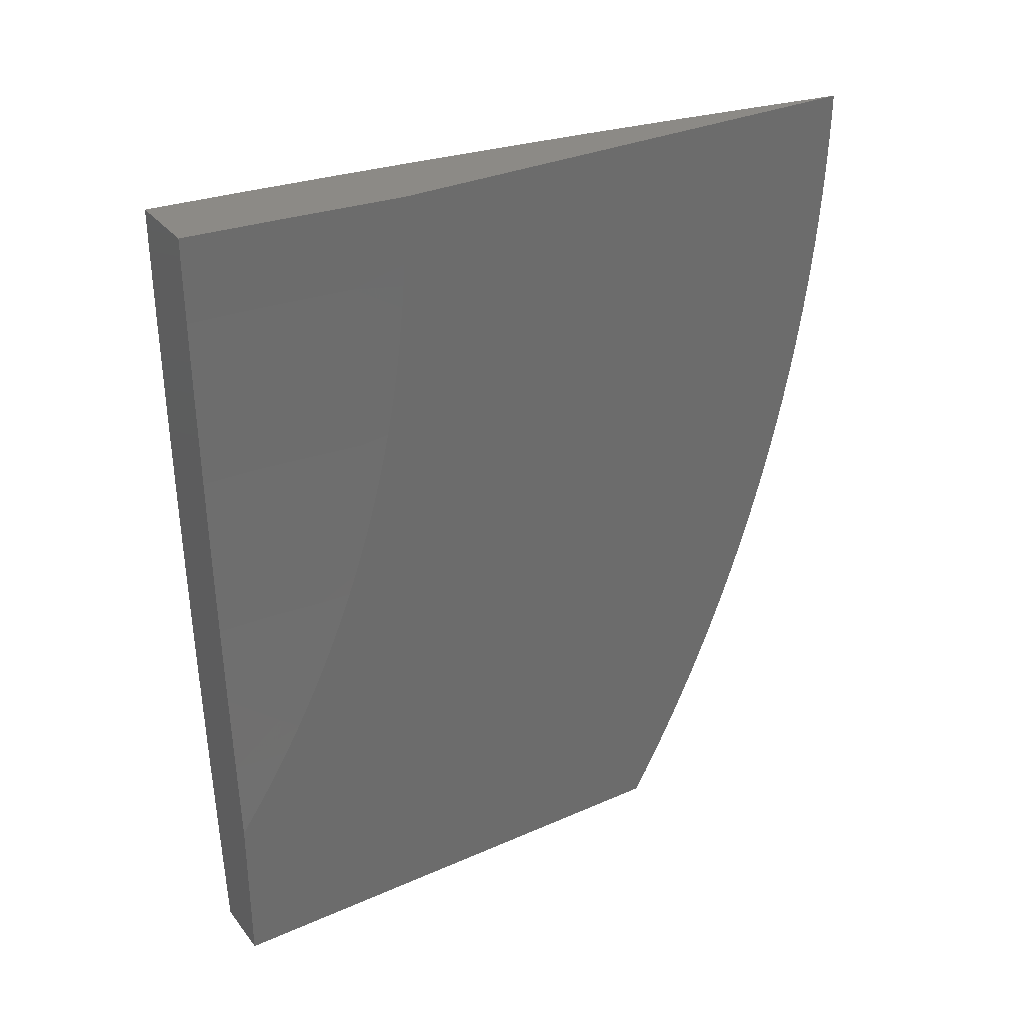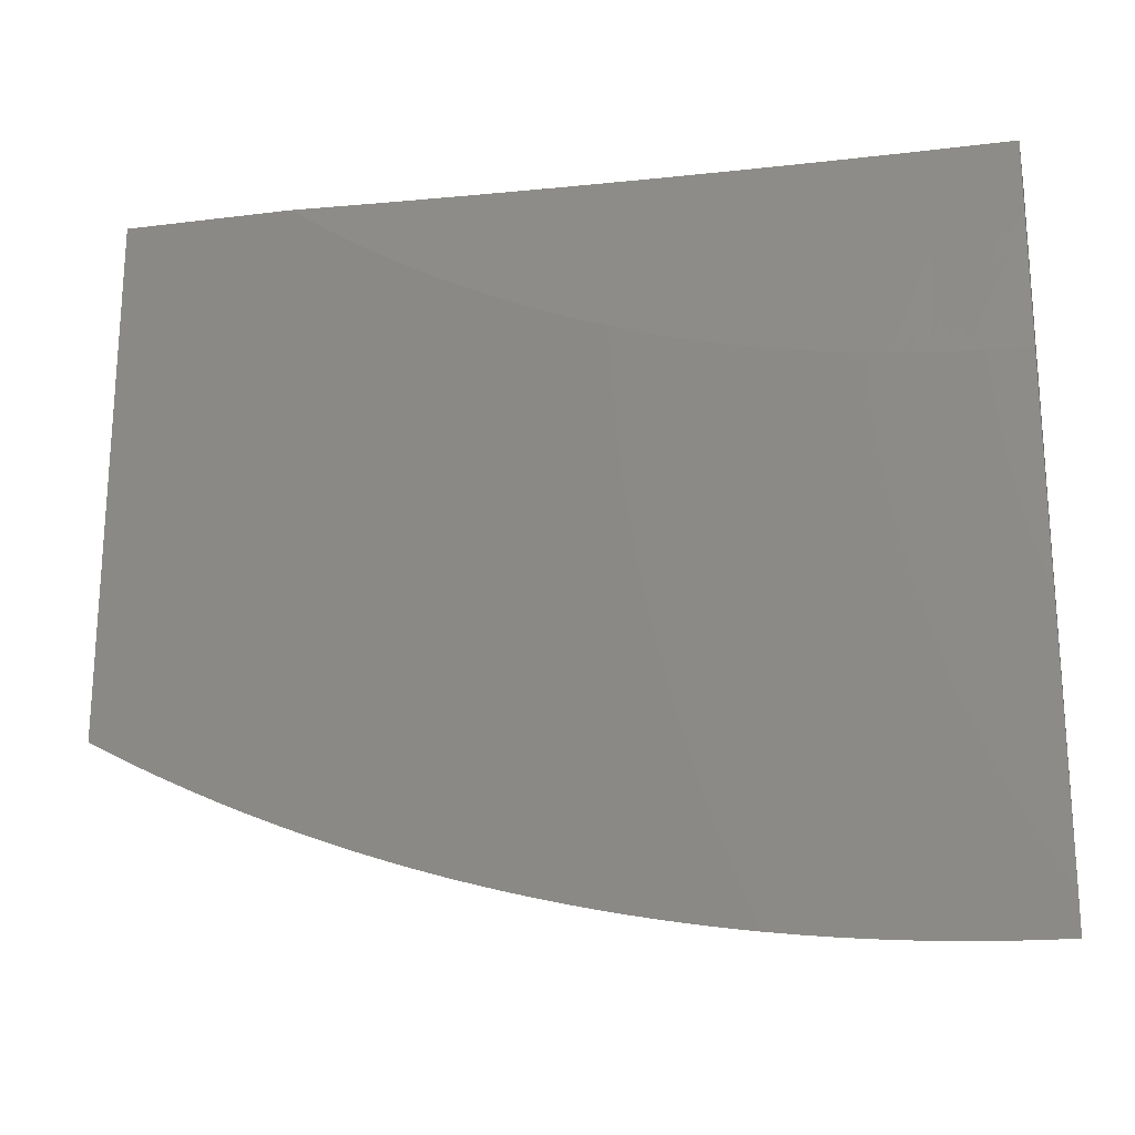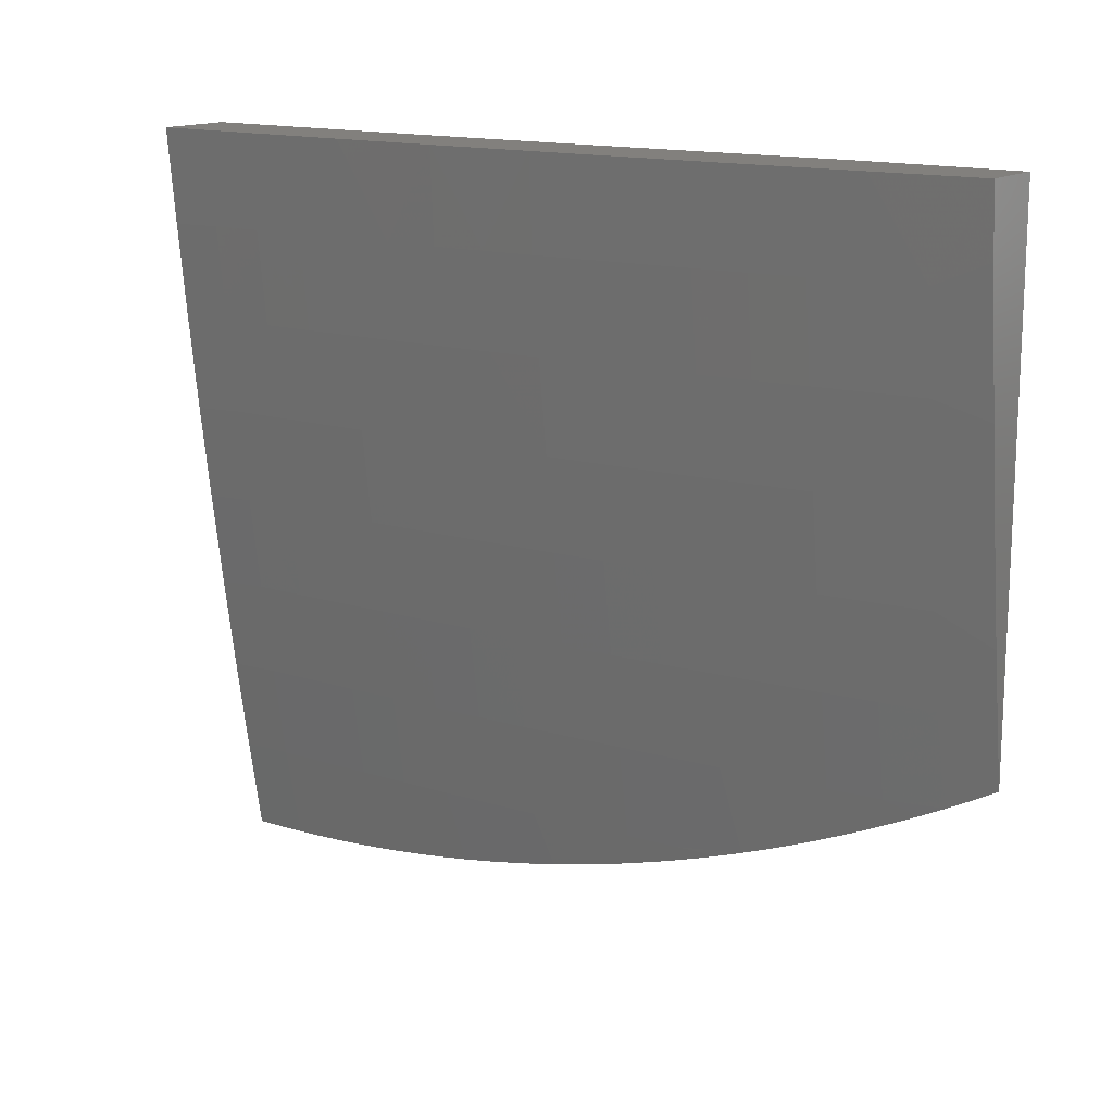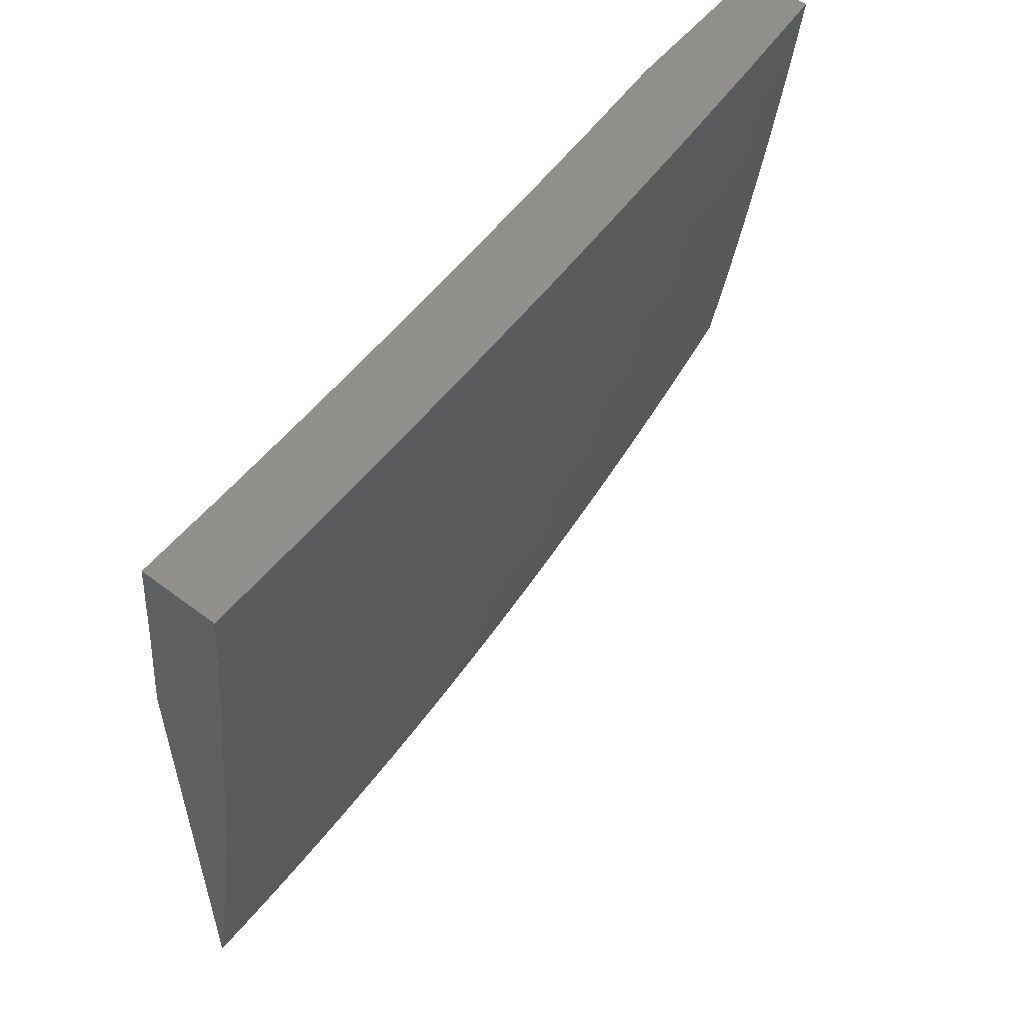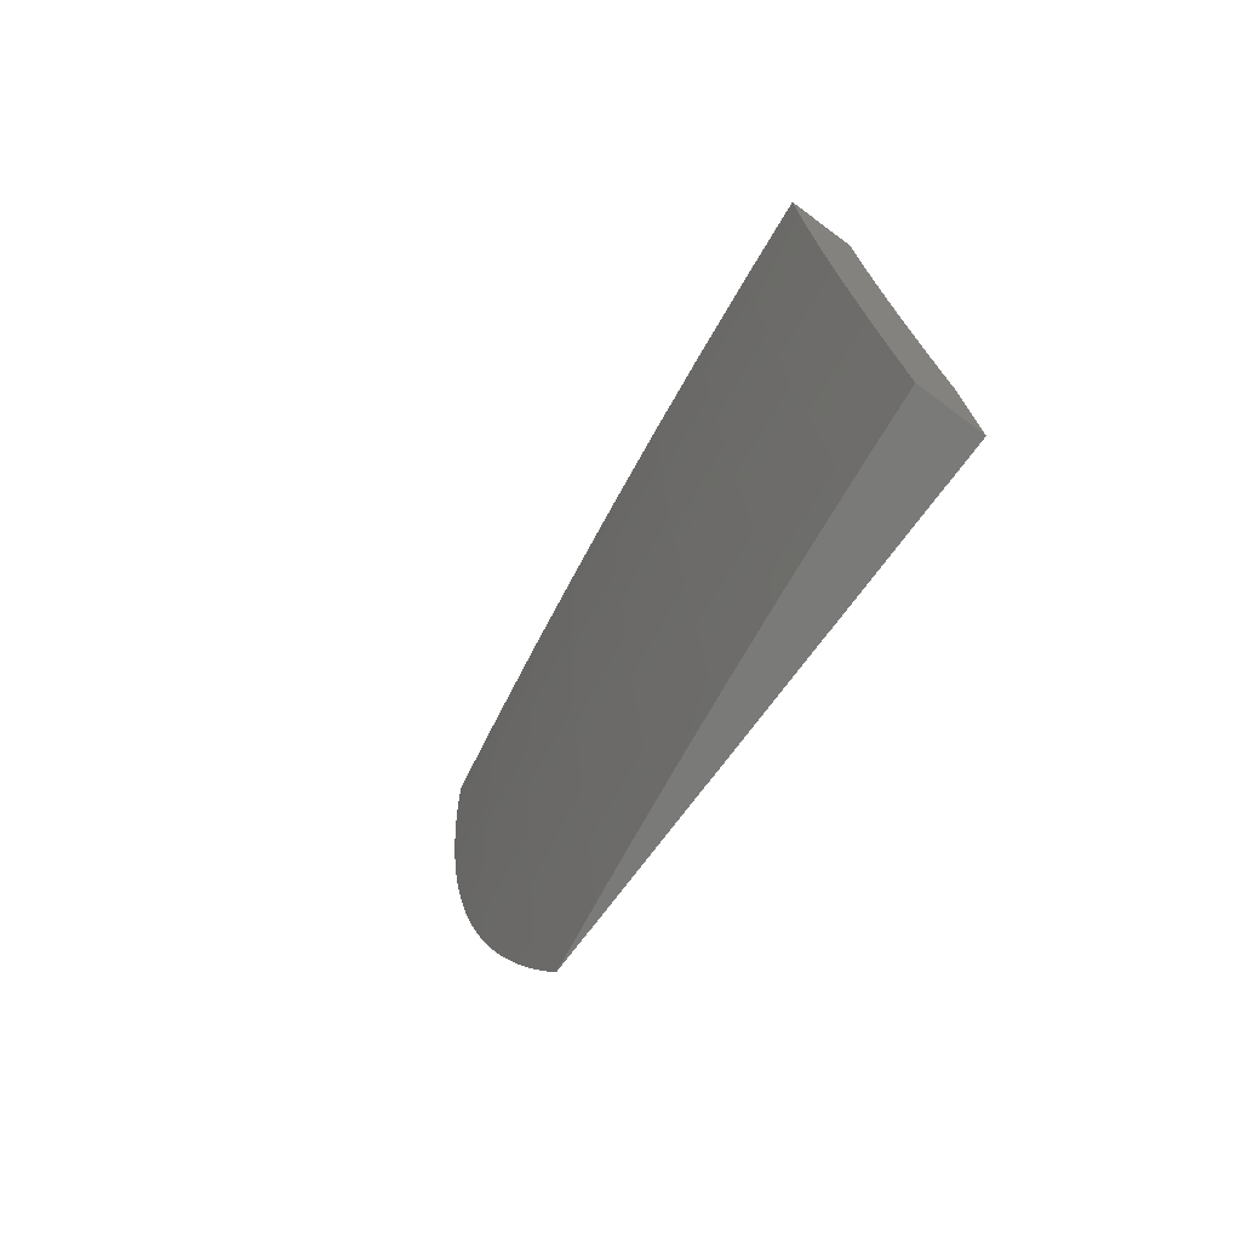
<metadata>
{"format":"stl","ext":"stl","renderer":"f3d","projection":"perspective","resolution":1024,"background":"white","views":[{"elev":31.9,"azim":-121.7,"up":"+Z"},{"elev":-21.7,"azim":-77.5,"up":"+Y"},{"elev":14.9,"azim":125.9,"up":"+Y"},{"elev":54.9,"azim":38.6,"up":"+Y"},{"elev":-73.0,"azim":143.5,"up":"+Z"}]}
</metadata>
<code>
# stl→obj: 218 verts, 432 faces
v 11.01 -1.129 0
v 11.01 -1.193 -0.09947
v 11 -1.258 0
v 11 -1.257 -0.05378
v 11 -1.257 -0.02689
v 11.03 -1 0
v 11.02 -1.064 -0.09947
v 11.01 -1.129 -0.09947
v 11.01 -1.193 -0.1993
v 11 -1.251 -0.1343
v 11 -1.245 -0.1876
v 11 -1.248 -0.161
v 11.03 -1 -0.1007
v 11.02 -1.064 -0.1993
v 11.01 -1.129 -0.1993
v 11.01 -1.128 -0.2995
v 11 -1.193 -0.2995
v 11 -1.192 -0.3999
v 11 -1.214 -0.3456
v 11 -1.207 -0.3715
v 11 -1.2 -0.3973
v 11 -1.192 -0.4229
v 11 -1.184 -0.4484
v 11.01 -1.128 -0.3999
v 11 -1.175 -0.4737
v 11 -1.128 -0.5008
v 11 -1.165 -0.4989
v 11 -1.156 -0.5239
v 11 -1.127 -0.5513
v 11 -1.145 -0.5487
v 11 -1.134 -0.5733
v 11 -1.123 -0.5976
v 11.01 -1.063 -0.5513
v 11.01 -1.063 -0.6019
v 11.01 -1 -0.6039
v 11 -1.063 -0.6525
v 11.01 -1 -0.7045
v 11 -1.062 -0.6779
v 11 -1.062 -0.7033
v 11 -1.073 -0.6926
v 11 -1.059 -0.7156
v 11 -1.045 -0.7384
v 11 -1.031 -0.7609
v 11 -1 -0.805
v 11 -1.015 -0.7831
v 11.03 -1 -0.2014
v 11.02 -1.064 -0.2995
v 11.02 -1 -0.3021
v 11.01 -1.064 -0.3999
v 11.02 -1 -0.4027
v 11.01 -1.063 -0.5008
v 11.02 -1 -0.5034
v 11 -1.086 -0.6692
v 11 -1.099 -0.6456
v 11 -1.111 -0.6218
v 11 -1.221 -0.3195
v 11 -1.227 -0.2933
v 11 -1.232 -0.2671
v 11 -1.237 -0.2407
v 11 -1.241 -0.2142
v 11 -1.254 -0.1075
v 11 -1.255 -0.08065
v 11.01 -1.535 -1
v 11.02 -1.536 -0.9367
v 11 -1.611 -1
v 11 -1.642 -0.9425
v 11 -1.627 -0.9713
v 11.02 -1.459 -1
v 11.03 -1.428 -0.9367
v 11.04 -1.429 -0.8734
v 11.05 -1.321 -0.8734
v 11.06 -1.321 -0.8103
v 11.07 -1.213 -0.8103
v 11.07 -1.213 -0.7473
v 11.08 -1.106 -0.7473
v 11.09 -1.106 -0.6843
v 11.09 -1 -0.7504
v 11.1 -1 -0.6254
v 11.03 -1.383 -1
v 11.05 -1.32 -0.9367
v 11.06 -1.212 -0.8734
v 11.08 -1.105 -0.8103
v 11.04 -1.306 -1
v 11.05 -1.23 -1
v 11.06 -1.212 -0.9367
v 11.06 -1.153 -1
v 11.07 -1.104 -0.9367
v 11.07 -1.077 -1
v 11.08 -1 -1
v 11.09 -1 -0.8752
v 11.08 -1.105 -0.8734
v 11.11 -1 -0.5004
v 11.09 -1.107 -0.5588
v 11.09 -1.106 -0.6215
v 11.08 -1.214 -0.6843
v 11.06 -1.322 -0.7473
v 11.04 -1.429 -0.8103
v 11.02 -1.537 -0.8734
v 11 -1.646 -0.8734
v 11 -1.657 -0.9133
v 11 -1.671 -0.884
v 11 -1.685 -0.8544
v 11.01 -1.647 -0.8103
v 11 -1.698 -0.8246
v 11 -1.723 -0.7645
v 11 -1.711 -0.7947
v 11.11 -1 -0.3754
v 11.1 -1.107 -0.4338
v 11.1 -1.107 -0.4962
v 11.08 -1.215 -0.5588
v 11.08 -1.214 -0.6215
v 11.07 -1.322 -0.6215
v 11.06 -1.322 -0.6843
v 11.05 -1.43 -0.6843
v 11.05 -1.43 -0.7473
v 11.03 -1.538 -0.7473
v 11.03 -1.537 -0.8103
v 11.12 -1 -0.2503
v 11.1 -1.107 -0.3092
v 11.1 -1.107 -0.3714
v 11.09 -1.215 -0.4338
v 11.09 -1.215 -0.4962
v 11.07 -1.323 -0.4962
v 11.07 -1.323 -0.5588
v 11.06 -1.431 -0.5588
v 11.05 -1.431 -0.6215
v 11.04 -1.539 -0.6215
v 11.03 -1.539 -0.6843
v 11.02 -1.648 -0.6843
v 11.01 -1.647 -0.7473
v 11 -1.747 -0.7036
v 11 -1.735 -0.7341
v 11.12 -1 -0.1252
v 11.11 -1.108 -0.1851
v 11.1 -1.108 -0.2471
v 11.09 -1.216 -0.3092
v 11.09 -1.215 -0.3714
v 11.08 -1.324 -0.3714
v 11.07 -1.323 -0.4338
v 11.06 -1.432 -0.4338
v 11.06 -1.432 -0.4962
v 11.04 -1.54 -0.4962
v 11.04 -1.54 -0.5588
v 11.02 -1.649 -0.5588
v 11.02 -1.648 -0.6215
v 11.01 -1.758 -0.5588
v 11 -1.758 -0.6215
v 11 -1.787 -0.5797
v 11 -1.778 -0.6109
v 11.12 -1 0
v 11.11 -1.108 -0.06158
v 11.11 -1.108 -0.1233
v 11.09 -1.216 -0.1851
v 11.09 -1.216 -0.2471
v 11.08 -1.324 -0.2471
v 11.08 -1.324 -0.3092
v 11.06 -1.432 -0.3092
v 11.06 -1.432 -0.3714
v 11.05 -1.541 -0.3714
v 11.05 -1.54 -0.4338
v 11.03 -1.65 -0.4338
v 11.03 -1.649 -0.4962
v 11.01 -1.759 -0.4338
v 11.01 -1.759 -0.4962
v 11 -1.812 -0.4852
v 11 -1.804 -0.5169
v 11.11 -1.109 -1.606e-53
v 11.1 -1.216 -0.06158
v 11.09 -1.216 -0.1233
v 11.08 -1.324 -0.1233
v 11.08 -1.324 -0.1851
v 11.07 -1.433 -0.1851
v 11.07 -1.433 -0.2471
v 11.05 -1.541 -0.2471
v 11.05 -1.541 -0.3092
v 11.03 -1.65 -0.3092
v 11.03 -1.65 -0.3714
v 11.01 -1.76 -0.3092
v 11.01 -1.759 -0.3714
v 11 -1.844 -0.3252
v 11 -1.833 -0.3895
v 11 -1.839 -0.3574
v 11.1 -1.218 -5.505e-53
v 11.08 -1.324 -0.06158
v 11.07 -1.433 -0.1233
v 11.05 -1.541 -0.1851
v 11.03 -1.651 -0.2471
v 11.02 -1.76 -0.2471
v 11 -1.853 -0.2605
v 11 -1.849 -0.2929
v 11.08 -1.327 -1.032e-52
v 11.07 -1.433 -0.06158
v 11.05 -1.542 -0.1233
v 11.04 -1.651 -0.1851
v 11.02 -1.76 -0.1851
v 11 -1.86 -0.1955
v 11 -1.857 -0.228
v 11.07 -1.436 -1.468e-52
v 11.05 -1.542 -0.06158
v 11.04 -1.651 -0.1233
v 11.02 -1.76 -0.1233
v 11 -1.865 -0.1304
v 11 -1.863 -0.163
v 11.05 -1.545 -1.72e-52
v 11.04 -1.651 -0.06158
v 11.02 -1.76 -0.06158
v 11 -1.869 -0.06522
v 11 -1.867 -0.09783
v 11.04 -1.653 -1.652e-52
v 11.02 -1.761 -1.124e-52
v 11 -1.87 0
v 11 -1.869 -0.03261
v 11 -1.826 -0.4215
v 11 -1.819 -0.4534
v 11 -1.796 -0.5484
v 11 -1.768 -0.642
v 11 -1.757 -0.6729
v 11 -1 -1
f 1 2 3
f 3 2 4
f 3 4 5
f 6 7 1
f 1 7 8
f 1 8 2
f 2 8 9
f 2 9 10
f 10 9 11
f 10 11 12
f 6 13 7
f 7 13 14
f 7 14 15
f 15 14 16
f 15 16 17
f 17 16 18
f 17 18 19
f 19 18 20
f 20 18 21
f 21 18 22
f 22 18 23
f 23 18 24
f 23 24 25
f 25 24 26
f 25 26 27
f 27 26 28
f 28 26 29
f 28 29 30
f 30 29 31
f 31 29 32
f 32 29 33
f 32 33 34
f 34 33 35
f 34 35 36
f 36 35 37
f 36 37 38
f 38 37 39
f 38 39 40
f 40 39 41
f 41 39 42
f 42 39 37
f 42 37 43
f 43 37 44
f 43 44 45
f 13 46 14
f 14 46 47
f 14 47 16
f 16 47 24
f 16 24 18
f 46 48 47
f 47 48 49
f 47 49 24
f 24 49 26
f 48 50 49
f 49 50 51
f 49 51 26
f 26 51 29
f 50 52 51
f 51 52 33
f 51 33 29
f 52 35 33
f 40 53 38
f 38 53 36
f 53 54 36
f 36 54 34
f 54 55 34
f 34 55 32
f 19 56 17
f 17 56 57
f 17 57 58
f 58 59 17
f 17 59 9
f 17 9 15
f 15 9 8
f 15 8 7
f 59 60 9
f 9 60 11
f 10 61 2
f 2 61 62
f 2 62 4
f 63 64 65
f 65 64 66
f 65 66 67
f 63 68 64
f 64 68 69
f 64 69 70
f 70 69 71
f 70 71 72
f 72 71 73
f 72 73 74
f 74 73 75
f 74 75 76
f 76 75 77
f 76 77 78
f 68 79 69
f 69 79 80
f 69 80 71
f 71 80 81
f 71 81 73
f 73 81 82
f 73 82 75
f 75 82 77
f 79 83 80
f 80 83 84
f 80 84 85
f 85 84 86
f 85 86 87
f 87 86 88
f 87 88 89
f 89 90 87
f 87 90 91
f 87 91 85
f 85 91 81
f 85 81 80
f 91 90 82
f 82 90 77
f 92 93 78
f 78 93 94
f 78 94 76
f 76 94 95
f 76 95 74
f 74 95 96
f 74 96 72
f 72 96 97
f 72 97 70
f 70 97 98
f 70 98 64
f 64 98 99
f 64 99 66
f 66 99 100
f 100 99 101
f 101 99 102
f 102 99 103
f 102 103 104
f 104 103 105
f 104 105 106
f 107 108 92
f 92 108 109
f 92 109 93
f 93 109 110
f 93 110 111
f 111 110 112
f 111 112 113
f 113 112 114
f 113 114 115
f 115 114 116
f 115 116 117
f 117 116 103
f 117 103 99
f 118 119 107
f 107 119 120
f 107 120 108
f 108 120 121
f 108 121 122
f 122 121 123
f 122 123 124
f 124 123 125
f 124 125 126
f 126 125 127
f 126 127 128
f 128 127 129
f 128 129 130
f 130 129 131
f 130 131 105
f 105 131 132
f 133 134 118
f 118 134 135
f 118 135 119
f 119 135 136
f 119 136 137
f 137 136 138
f 137 138 139
f 139 138 140
f 139 140 141
f 141 140 142
f 141 142 143
f 143 142 144
f 143 144 145
f 145 144 146
f 145 146 147
f 147 146 148
f 147 148 149
f 150 151 133
f 133 151 152
f 133 152 134
f 134 152 153
f 134 153 154
f 154 153 155
f 154 155 156
f 156 155 157
f 156 157 158
f 158 157 159
f 158 159 160
f 160 159 161
f 160 161 162
f 162 161 163
f 162 163 164
f 164 163 165
f 164 165 166
f 150 167 151
f 151 167 168
f 151 168 169
f 169 168 170
f 169 170 171
f 171 170 172
f 171 172 173
f 173 172 174
f 173 174 175
f 175 174 176
f 175 176 177
f 177 176 178
f 177 178 179
f 179 178 180
f 179 180 181
f 181 180 182
f 167 183 168
f 168 183 184
f 168 184 170
f 170 184 185
f 170 185 172
f 172 185 186
f 172 186 174
f 174 186 187
f 174 187 176
f 176 187 188
f 176 188 178
f 178 188 189
f 178 189 180
f 180 189 190
f 183 191 184
f 184 191 192
f 184 192 185
f 185 192 193
f 185 193 186
f 186 193 194
f 186 194 187
f 187 194 195
f 187 195 188
f 188 195 196
f 188 196 189
f 189 196 197
f 191 198 192
f 192 198 199
f 192 199 193
f 193 199 200
f 193 200 194
f 194 200 201
f 194 201 195
f 195 201 202
f 195 202 196
f 196 202 203
f 198 204 199
f 199 204 205
f 199 205 200
f 200 205 206
f 200 206 201
f 201 206 207
f 201 207 202
f 202 207 208
f 204 209 205
f 205 209 206
f 209 210 206
f 206 210 211
f 206 211 207
f 207 211 212
f 213 214 181
f 181 214 163
f 181 163 179
f 179 163 161
f 179 161 177
f 177 161 159
f 177 159 175
f 175 159 157
f 175 157 173
f 173 157 155
f 173 155 171
f 171 155 153
f 171 153 169
f 169 153 152
f 169 152 151
f 214 165 163
f 166 215 164
f 164 215 146
f 164 146 144
f 215 148 146
f 149 216 147
f 147 216 217
f 147 217 131
f 117 99 98
f 115 117 97
f 97 117 98
f 103 116 130
f 130 116 128
f 126 128 114
f 114 128 116
f 129 127 145
f 145 127 143
f 141 143 125
f 125 143 127
f 144 142 162
f 162 142 160
f 158 160 140
f 140 160 142
f 164 144 162
f 131 129 147
f 147 129 145
f 105 103 130
f 113 115 96
f 96 115 97
f 124 126 112
f 112 126 114
f 139 141 123
f 123 141 125
f 156 158 138
f 138 158 140
f 111 113 95
f 95 113 96
f 122 124 110
f 110 124 112
f 137 139 121
f 121 139 123
f 154 156 136
f 136 156 138
f 82 81 91
f 93 111 94
f 94 111 95
f 108 122 109
f 109 122 110
f 119 137 120
f 120 137 121
f 134 154 135
f 135 154 136
f 218 44 89
f 89 44 37
f 89 37 35
f 89 35 90
f 90 35 52
f 90 52 77
f 77 52 50
f 77 50 78
f 78 50 48
f 78 48 92
f 92 48 107
f 107 48 46
f 107 46 118
f 118 46 13
f 118 13 133
f 133 13 6
f 133 6 150
f 1 198 6
f 6 198 191
f 6 191 183
f 198 1 204
f 204 1 3
f 204 3 209
f 209 3 210
f 210 3 211
f 183 167 6
f 6 167 150
f 89 88 218
f 218 88 86
f 218 86 84
f 84 83 218
f 218 83 79
f 218 79 68
f 68 63 218
f 218 63 65
f 3 5 211
f 211 5 4
f 211 4 62
f 62 61 211
f 211 61 10
f 211 10 182
f 182 10 12
f 182 12 11
f 11 60 182
f 182 60 59
f 182 59 181
f 181 59 58
f 181 58 213
f 213 58 214
f 214 58 57
f 214 57 165
f 165 57 56
f 165 56 166
f 166 56 19
f 166 19 215
f 215 19 148
f 148 19 20
f 148 20 149
f 149 20 21
f 149 21 216
f 216 21 22
f 216 22 217
f 217 22 131
f 131 22 23
f 131 23 132
f 132 23 25
f 132 25 105
f 105 25 27
f 105 27 106
f 106 27 28
f 106 28 104
f 104 28 102
f 102 28 30
f 102 30 101
f 101 30 31
f 101 31 100
f 100 31 32
f 100 32 66
f 66 32 67
f 67 32 55
f 67 55 65
f 65 55 54
f 65 54 53
f 53 40 65
f 65 40 41
f 65 41 42
f 65 42 218
f 218 42 43
f 218 43 45
f 45 44 218
f 182 180 211
f 211 180 190
f 211 190 189
f 189 197 211
f 211 197 196
f 211 196 203
f 203 202 211
f 211 202 208
f 211 208 207
f 207 212 211

</code>
